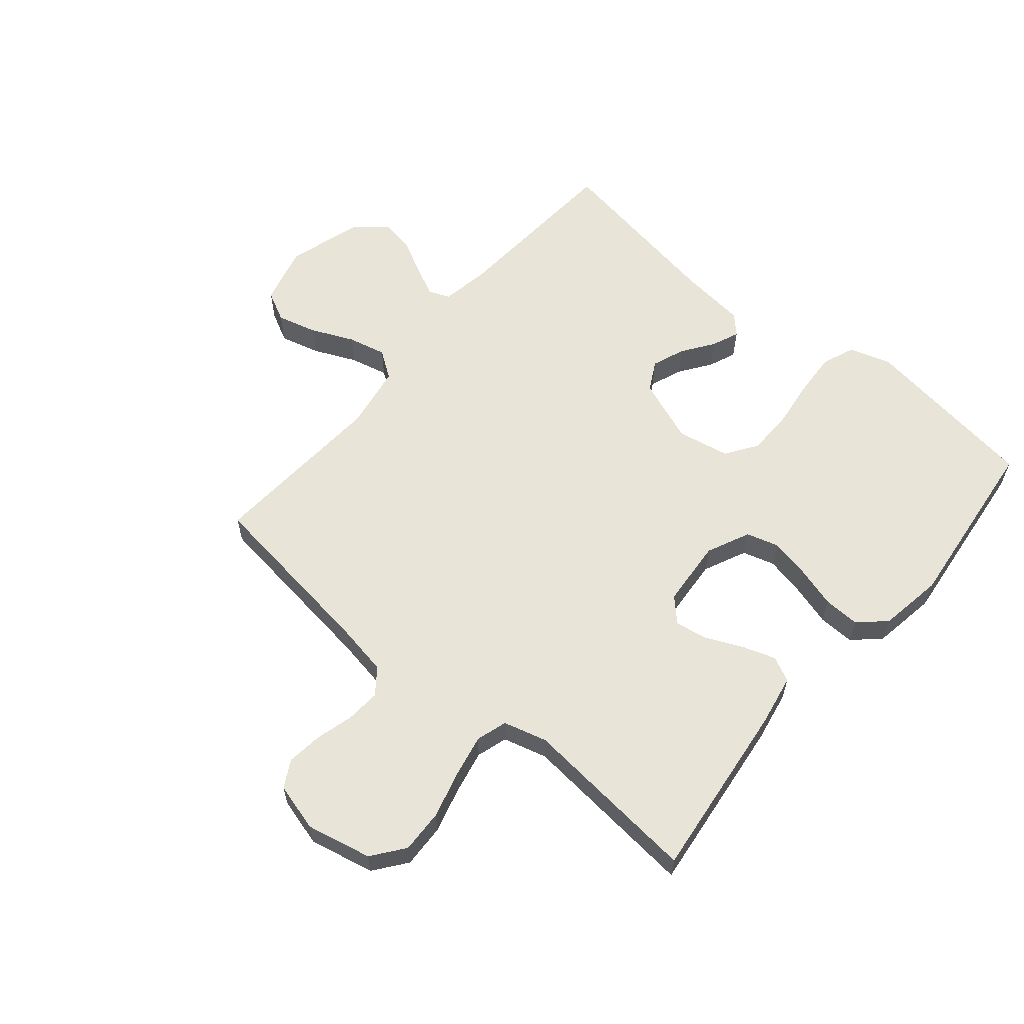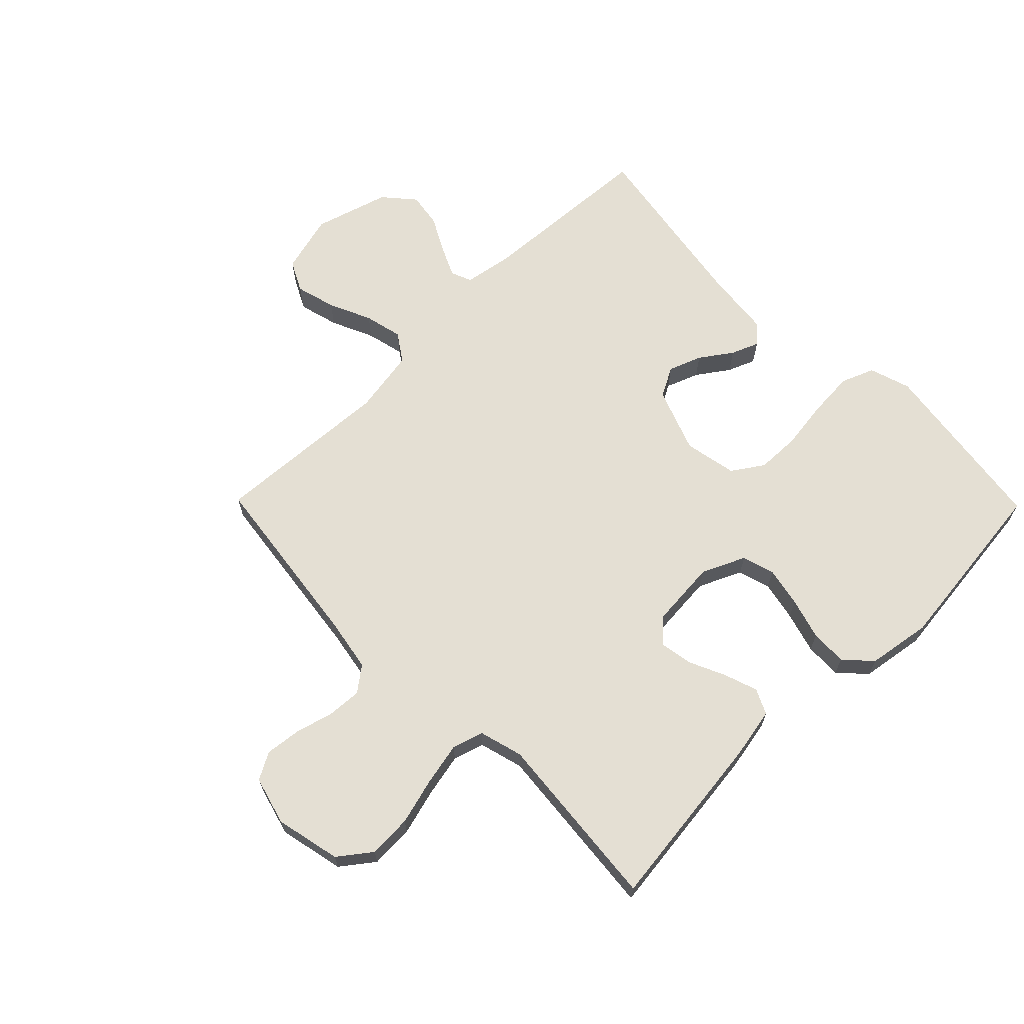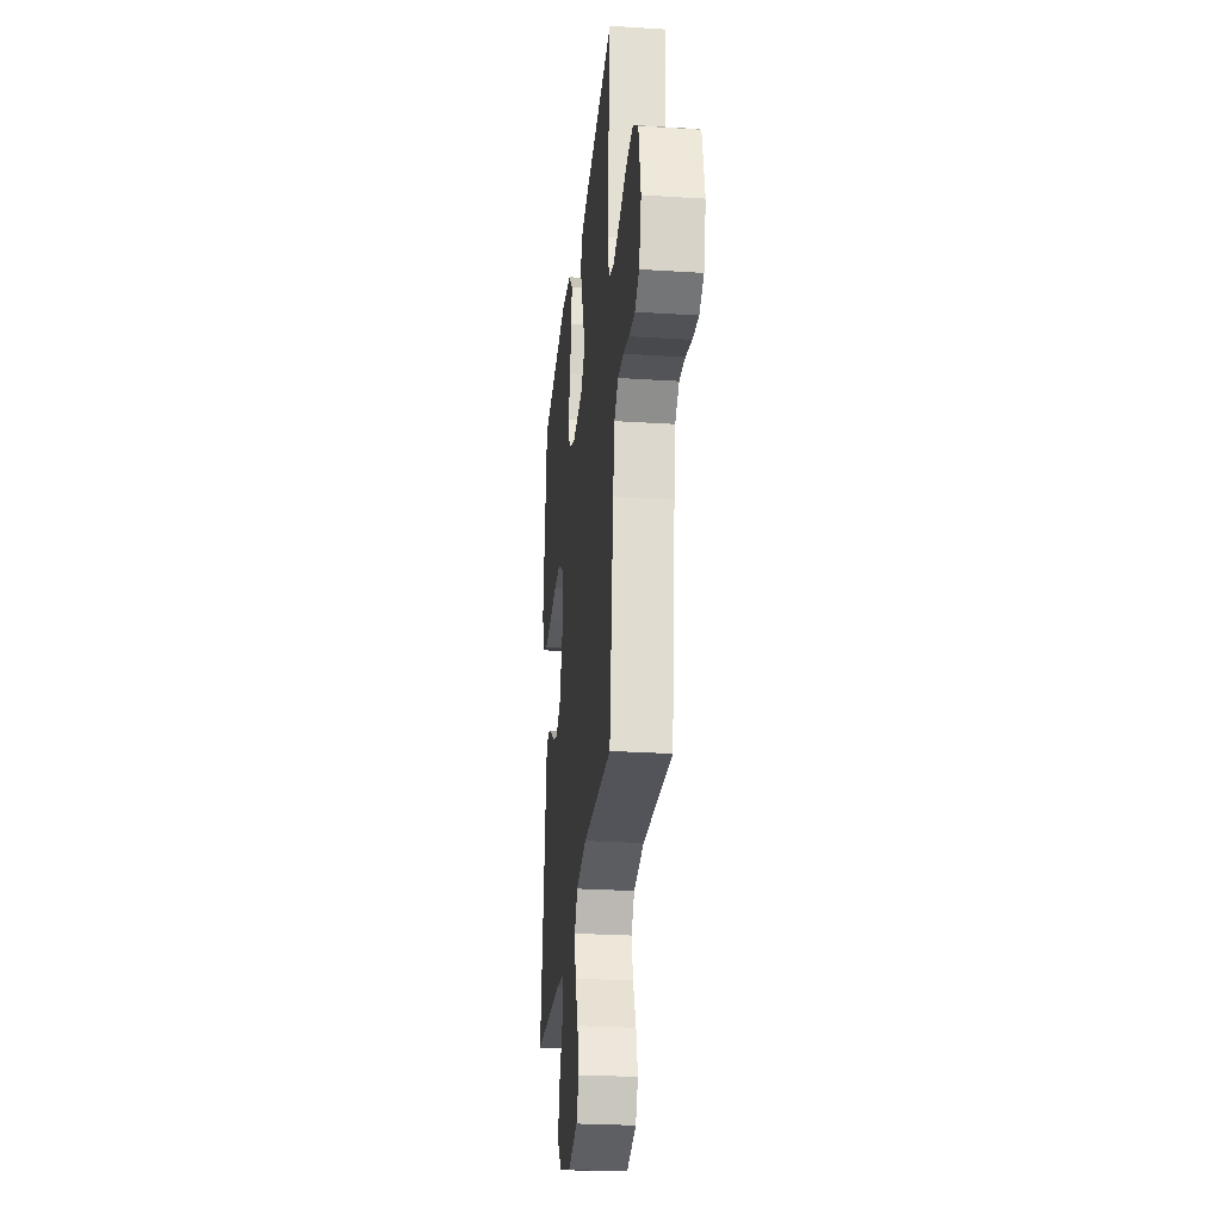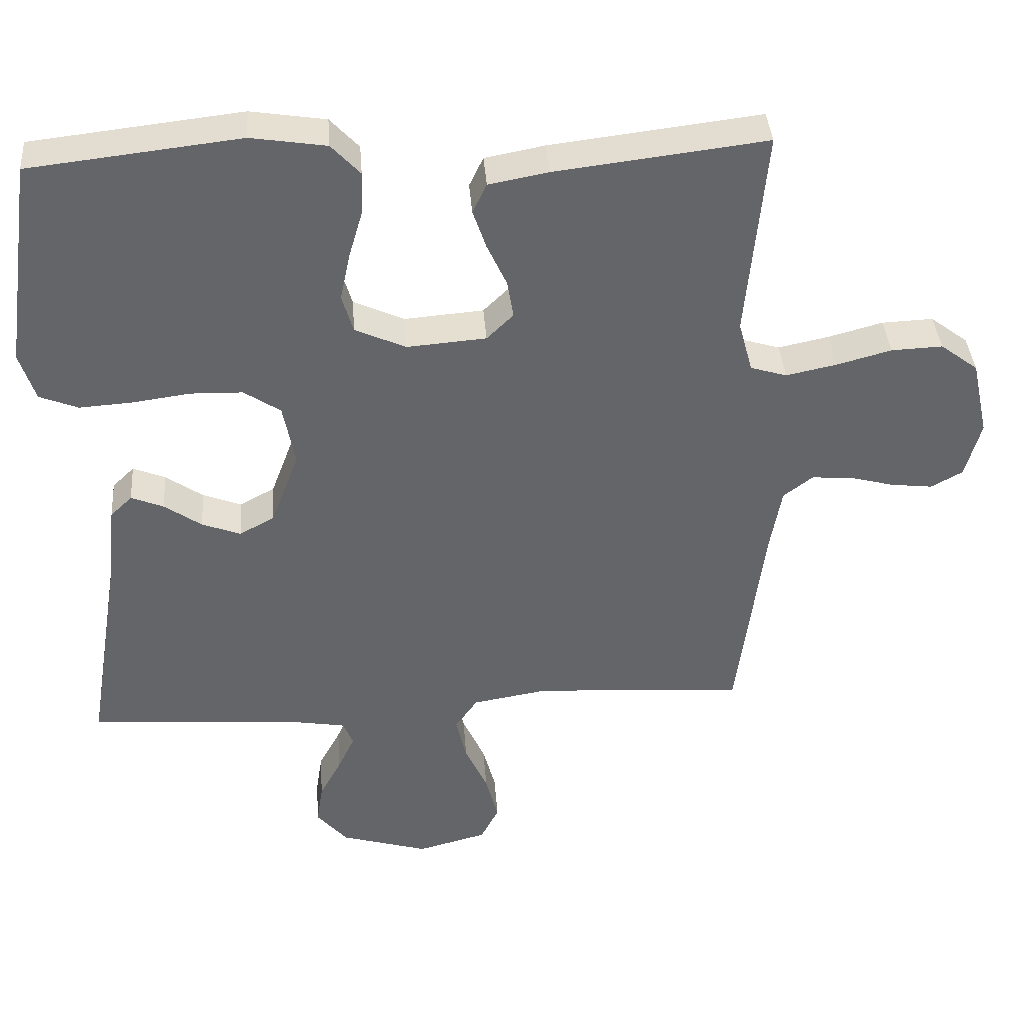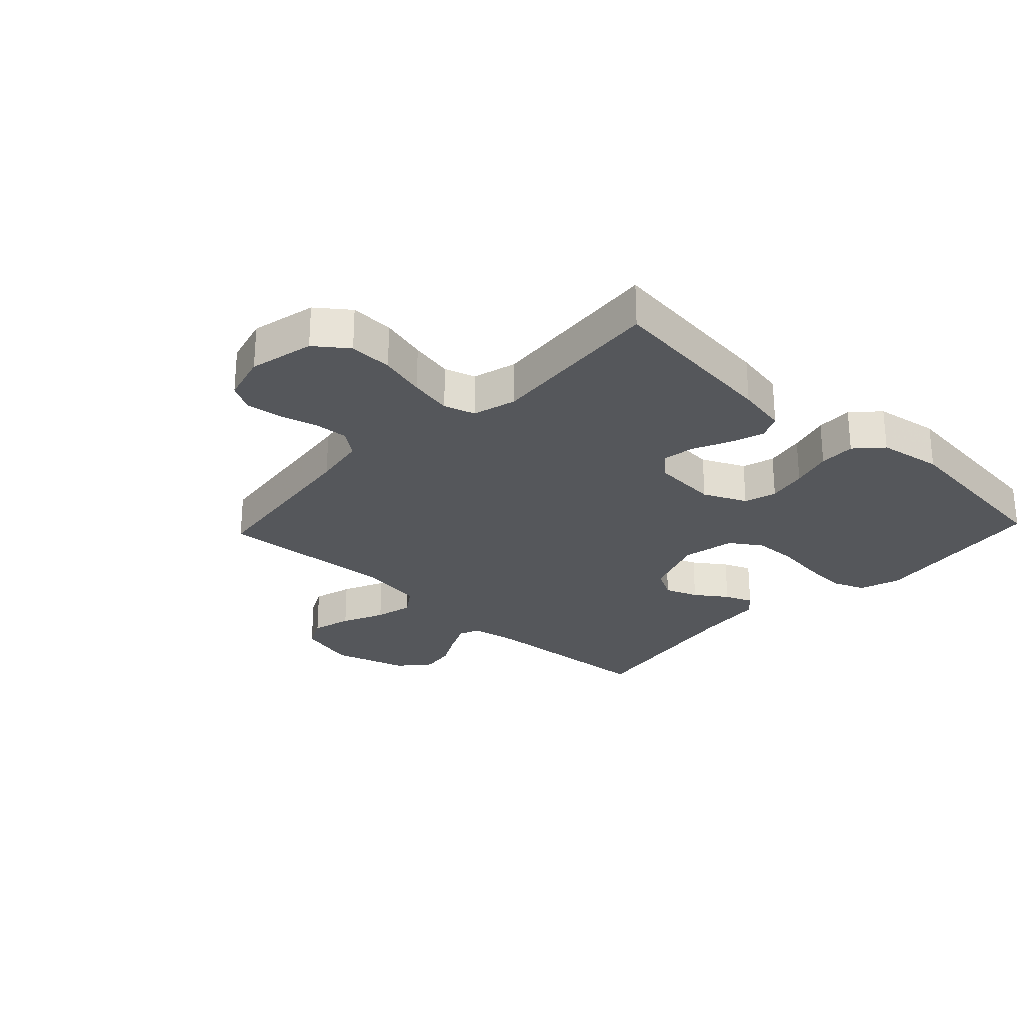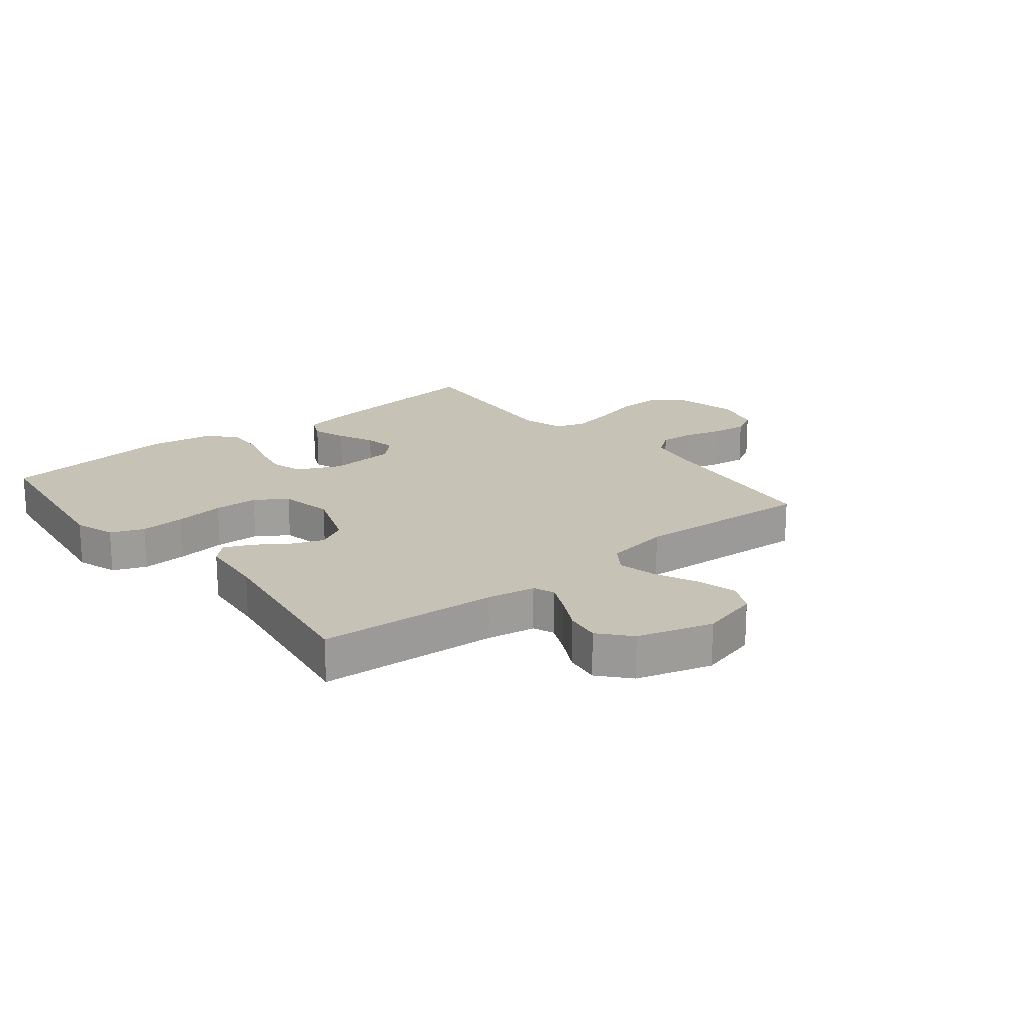
<metadata>
{"format":"obj","ext":"obj","renderer":"f3d","projection":"perspective","resolution":1024,"background":"white","views":[{"elev":60.3,"azim":-49.8,"up":"+Y"},{"elev":66.5,"azim":-44.5,"up":"+Y"},{"elev":-27.3,"azim":-95.6,"up":"+Z"},{"elev":38.7,"azim":175.7,"up":"+Z"},{"elev":-26.5,"azim":-43.3,"up":"+Y"},{"elev":19.2,"azim":141.0,"up":"+Y"}]}
</metadata>
<code>
v 0.5 0.07 0.5
v 0.542 0.07 0.2
v 0.52 0.07 0.131
v 0.465 0.07 0.109
v 0.389 0.07 0.114
v 0.307 0.07 0.125
v 0.233 0.07 0.123
v 0.181 0.07 0.088
v 0.164 0.07 0
v 0.204 0.07 -0.107
v 0.254 0.07 -0.134
v 0.309 0.07 -0.113
v 0.362 0.07 -0.076
v 0.408 0.07 -0.057
v 0.439 0.07 -0.087
v 0.451 0.07 -0.2
v 0.5 0.07 -0.5
v 0.2 0.07 -0.52
v 0.119 0.07 -0.534
v 0.105 0.07 -0.569
v 0.129 0.07 -0.62
v 0.16 0.07 -0.678
v 0.169 0.07 -0.736
v 0.125 0.07 -0.787
v 0 0.07 -0.824
v -0.099 0.07 -0.798
v -0.125 0.07 -0.747
v -0.107 0.07 -0.68
v -0.075 0.07 -0.609
v -0.06 0.07 -0.545
v -0.092 0.07 -0.499
v -0.2 0.07 -0.481
v -0.5 0.07 -0.5
v -0.539 0.07 -0.2
v -0.555 0.07 -0.11
v -0.597 0.07 -0.078
v -0.655 0.07 -0.082
v -0.718 0.07 -0.099
v -0.778 0.07 -0.106
v -0.823 0.07 -0.081
v -0.845 0.07 0
v -0.821 0.07 0.109
v -0.767 0.07 0.15
v -0.694 0.07 0.147
v -0.616 0.07 0.126
v -0.544 0.07 0.111
v -0.492 0.07 0.127
v -0.472 0.07 0.2
v -0.5 0.07 0.5
v -0.2 0.07 0.464
v -0.115 0.07 0.448
v -0.095 0.07 0.406
v -0.114 0.07 0.35
v -0.142 0.07 0.289
v -0.151 0.07 0.235
v -0.113 0.07 0.198
v 0 0.07 0.189
v 0.072 0.07 0.222
v 0.088 0.07 0.276
v 0.074 0.07 0.343
v 0.054 0.07 0.412
v 0.052 0.07 0.473
v 0.093 0.07 0.517
v 0.2 0.07 0.534
v 0.5 0 0.5
v 0.542 0 0.2
v 0.52 0 0.131
v 0.465 0 0.109
v 0.389 0 0.114
v 0.307 0 0.125
v 0.233 0 0.123
v 0.181 0 0.088
v 0.164 0 0
v 0.204 0 -0.107
v 0.254 0 -0.134
v 0.309 0 -0.113
v 0.362 0 -0.076
v 0.408 0 -0.057
v 0.439 0 -0.087
v 0.451 0 -0.2
v 0.5 0 -0.5
v 0.2 0 -0.52
v 0.119 0 -0.534
v 0.105 0 -0.569
v 0.129 0 -0.62
v 0.16 0 -0.678
v 0.169 0 -0.736
v 0.125 0 -0.787
v 0 0 -0.824
v -0.099 0 -0.798
v -0.125 0 -0.747
v -0.107 0 -0.68
v -0.075 0 -0.609
v -0.06 0 -0.545
v -0.092 0 -0.499
v -0.2 0 -0.481
v -0.5 0 -0.5
v -0.539 0 -0.2
v -0.555 0 -0.11
v -0.597 0 -0.078
v -0.655 0 -0.082
v -0.718 0 -0.099
v -0.778 0 -0.106
v -0.823 0 -0.081
v -0.845 0 0
v -0.821 0 0.109
v -0.767 0 0.15
v -0.694 0 0.147
v -0.616 0 0.126
v -0.544 0 0.111
v -0.492 0 0.127
v -0.472 0 0.2
v -0.5 0 0.5
v -0.2 0 0.464
v -0.115 0 0.448
v -0.095 0 0.406
v -0.114 0 0.35
v -0.142 0 0.289
v -0.151 0 0.235
v -0.113 0 0.198
v 0 0 0.189
v 0.072 0 0.222
v 0.088 0 0.276
v 0.074 0 0.343
v 0.054 0 0.412
v 0.052 0 0.473
v 0.093 0 0.517
v 0.2 0 0.534
f 4 5 6
f 3 4 6
f 2 3 6
f 1 2 6
f 64 1 6
f 63 64 6
f 62 63 6
f 61 62 6
f 60 61 6
f 59 60 6 7
f 58 59 7 8
f 57 58 8 9
f 56 57 9 10
f 52 53 54
f 51 52 54
f 50 51 54
f 49 50 54
f 48 49 54
f 47 48 54 55
f 43 44 45
f 42 43 45
f 41 42 45
f 40 41 45
f 39 40 45
f 38 39 45
f 37 38 45
f 36 37 45 46
f 35 36 46 47
f 32 33 34
f 47 55 56
f 35 47 56
f 34 35 56
f 32 34 56
f 31 32 56
f 27 28 29
f 26 27 29
f 25 26 29
f 24 25 29
f 23 24 29
f 22 23 29
f 21 22 29
f 20 21 29 30
f 16 17 18
f 16 18 19
f 15 16 19
f 14 15 19
f 13 14 19
f 12 13 19
f 11 12 19
f 20 30 31
f 19 20 31
f 11 19 31
f 10 11 31
f 10 31 56
f 70 69 68
f 70 68 67
f 70 67 66
f 70 66 65
f 70 65 128
f 70 128 127
f 70 127 126
f 70 126 125
f 70 125 124
f 71 70 124 123
f 72 71 123 122
f 73 72 122 121
f 74 73 121 120
f 118 117 116
f 118 116 115
f 118 115 114
f 118 114 113
f 118 113 112
f 119 118 112 111
f 109 108 107
f 109 107 106
f 109 106 105
f 109 105 104
f 109 104 103
f 109 103 102
f 109 102 101
f 110 109 101 100
f 111 110 100 99
f 98 97 96
f 120 119 111
f 120 111 99
f 120 99 98
f 120 98 96
f 120 96 95
f 93 92 91
f 93 91 90
f 93 90 89
f 93 89 88
f 93 88 87
f 93 87 86
f 93 86 85
f 94 93 85 84
f 82 81 80
f 83 82 80
f 83 80 79
f 83 79 78
f 83 78 77
f 83 77 76
f 83 76 75
f 95 94 84
f 95 84 83
f 95 83 75
f 95 75 74
f 120 95 74
f 1 65 66 2
f 2 66 67 3
f 3 67 68 4
f 4 68 69 5
f 5 69 70 6
f 6 70 71 7
f 7 71 72 8
f 8 72 73 9
f 9 73 74 10
f 10 74 75 11
f 11 75 76 12
f 12 76 77 13
f 13 77 78 14
f 14 78 79 15
f 15 79 80 16
f 16 80 81 17
f 17 81 82 18
f 18 82 83 19
f 19 83 84 20
f 20 84 85 21
f 21 85 86 22
f 22 86 87 23
f 23 87 88 24
f 24 88 89 25
f 25 89 90 26
f 26 90 91 27
f 27 91 92 28
f 28 92 93 29
f 29 93 94 30
f 30 94 95 31
f 31 95 96 32
f 32 96 97 33
f 33 97 98 34
f 34 98 99 35
f 35 99 100 36
f 36 100 101 37
f 37 101 102 38
f 38 102 103 39
f 39 103 104 40
f 40 104 105 41
f 41 105 106 42
f 42 106 107 43
f 43 107 108 44
f 44 108 109 45
f 45 109 110 46
f 46 110 111 47
f 47 111 112 48
f 48 112 113 49
f 49 113 114 50
f 50 114 115 51
f 51 115 116 52
f 52 116 117 53
f 53 117 118 54
f 54 118 119 55
f 55 119 120 56
f 56 120 121 57
f 57 121 122 58
f 58 122 123 59
f 59 123 124 60
f 60 124 125 61
f 61 125 126 62
f 62 126 127 63
f 63 127 128 64
f 64 128 65 1

</code>
